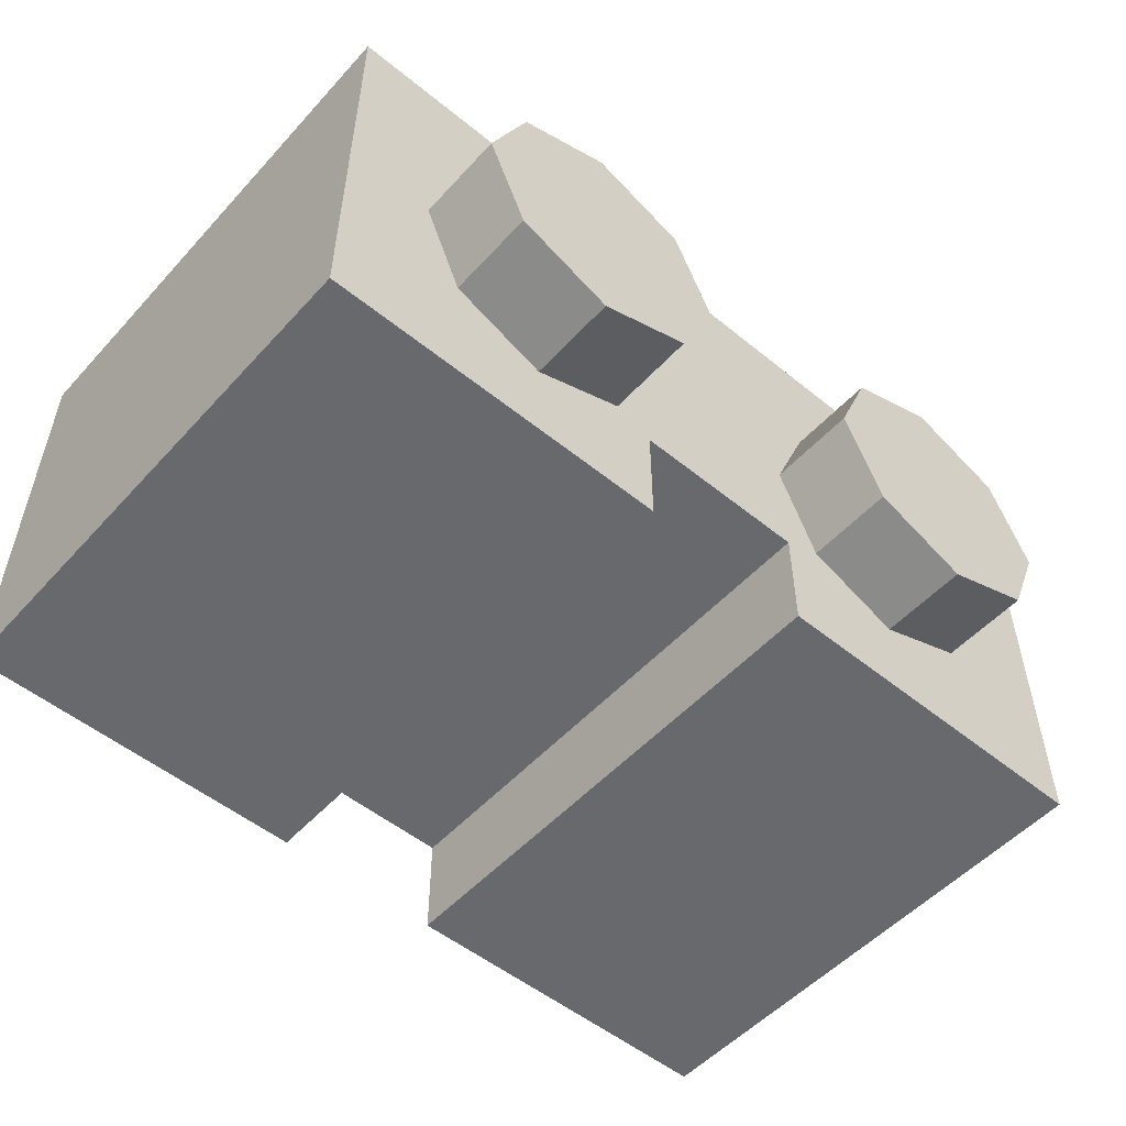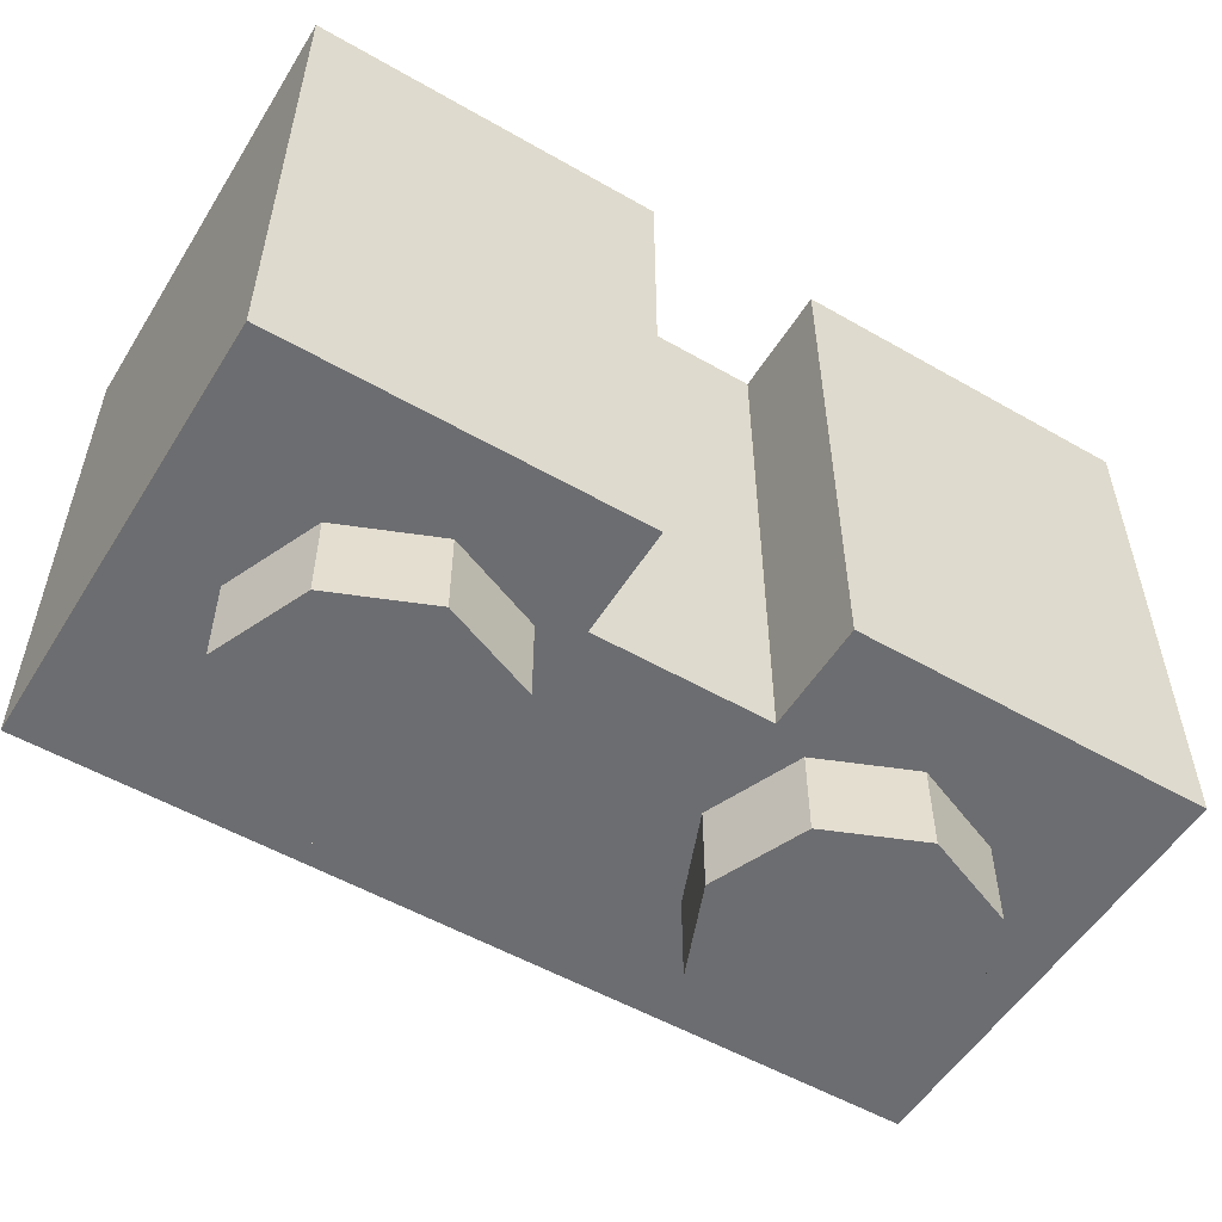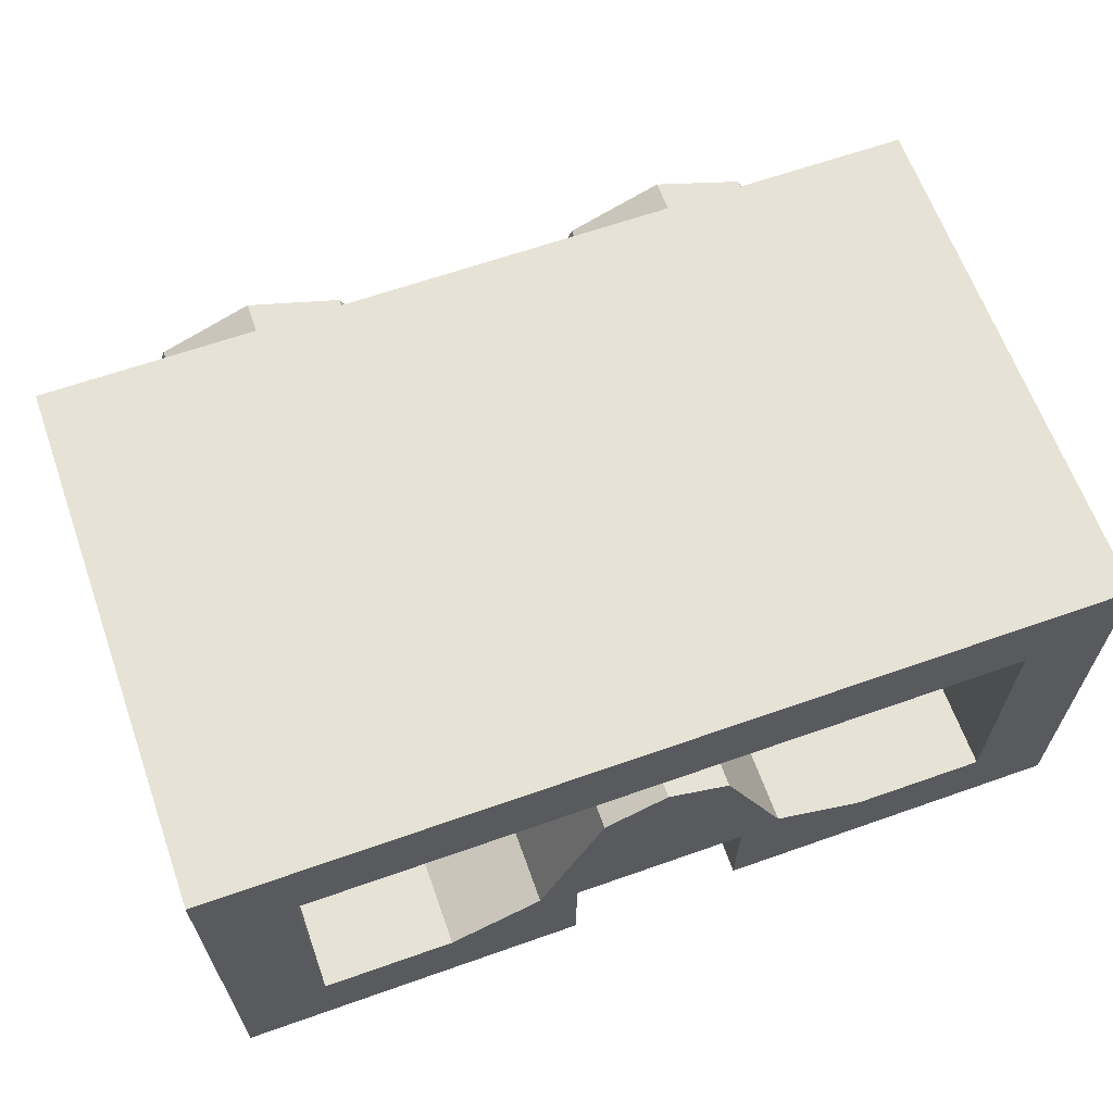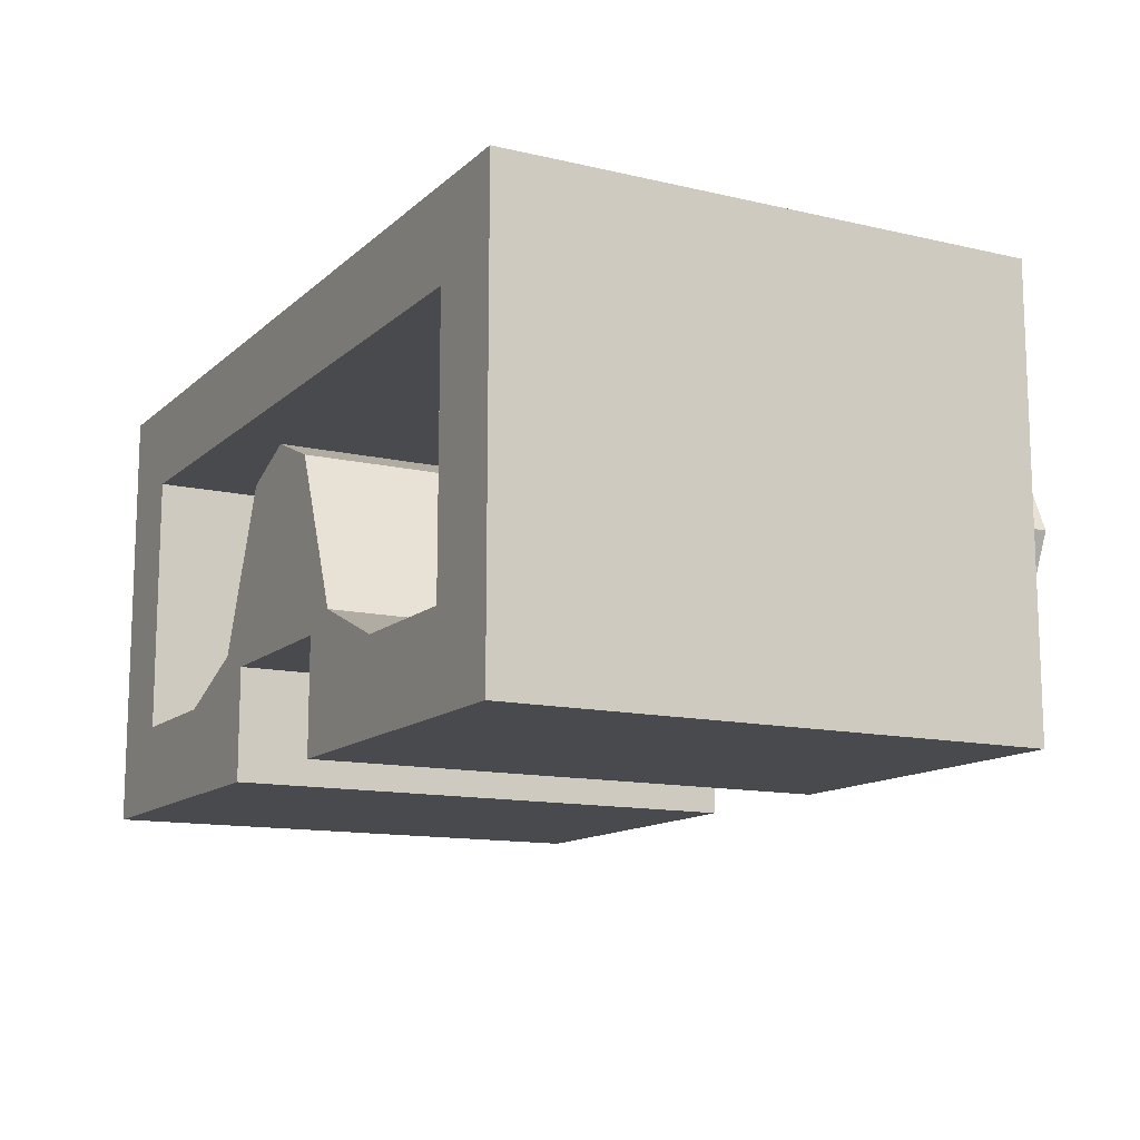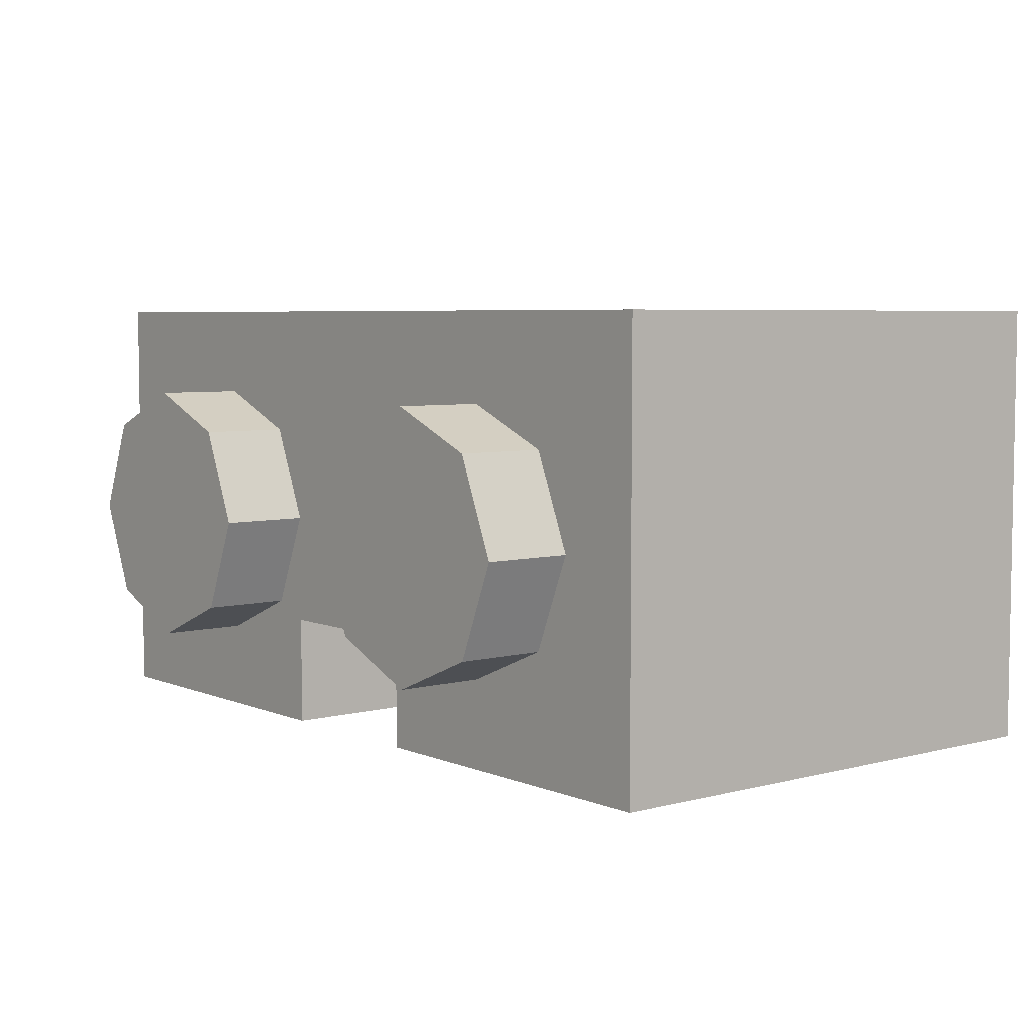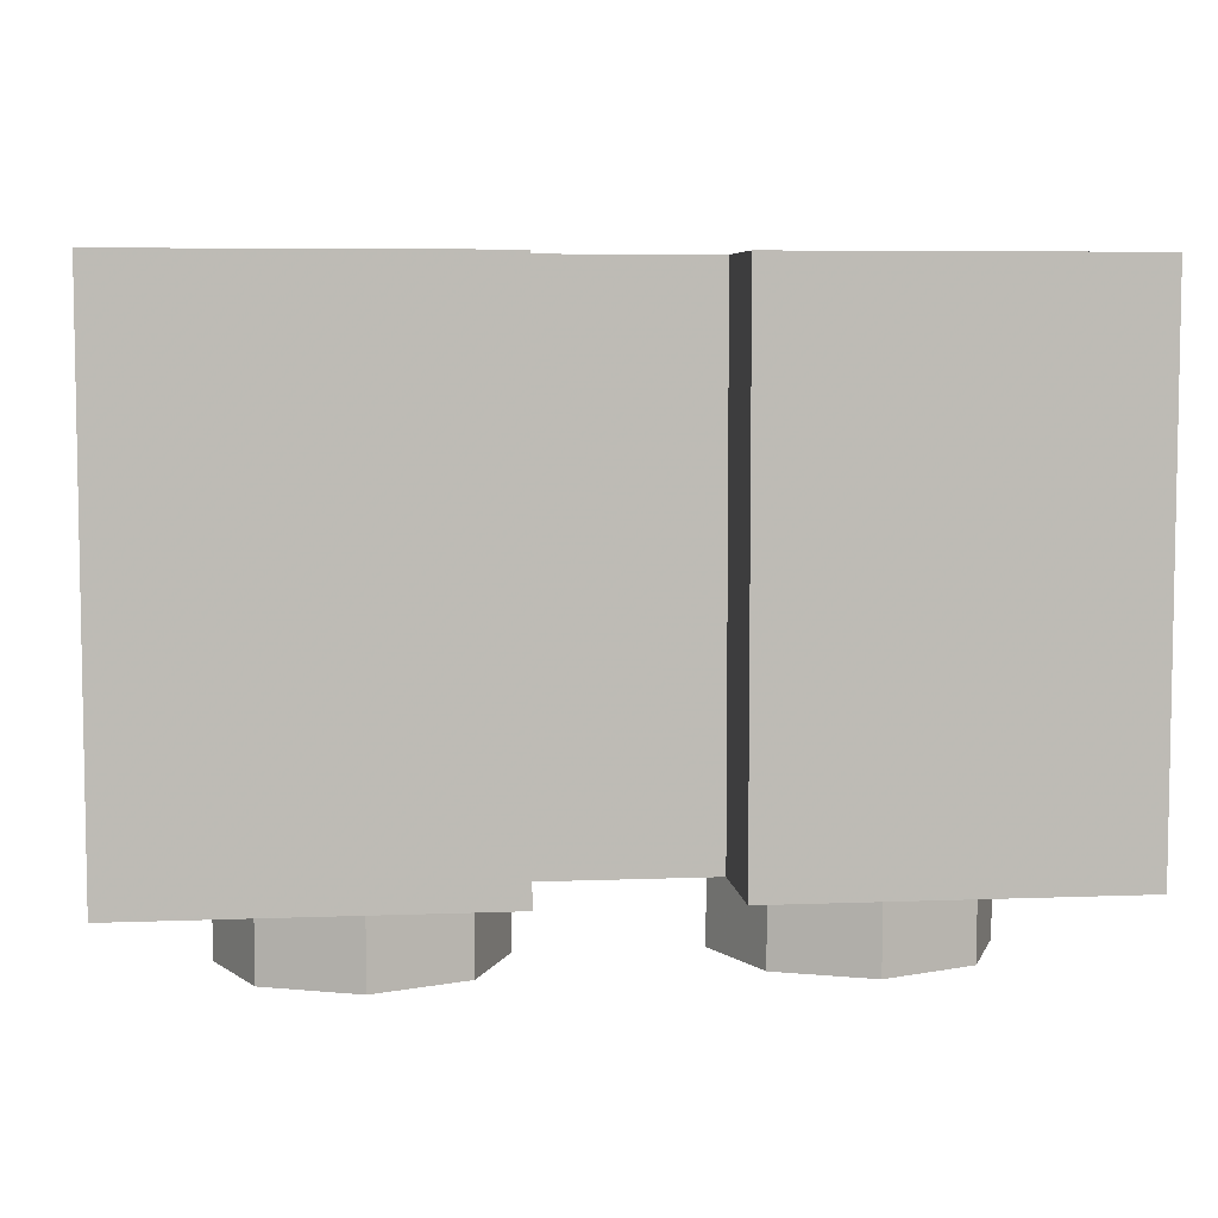
<metadata>
{"format":"obj","ext":"obj","renderer":"f3d","projection":"perspective","resolution":1024,"background":"white","views":[{"elev":-52.7,"azim":-41.1,"up":"+Z"},{"elev":-54.0,"azim":148.6,"up":"+Y"},{"elev":63.9,"azim":160.4,"up":"+Z"},{"elev":-12.8,"azim":-118.3,"up":"+Z"},{"elev":5.4,"azim":51.3,"up":"+Z"},{"elev":6.2,"azim":173.3,"up":"+Y"}]}
</metadata>
<code>
v 0.8 1.2 -0.3
v 0.8 1.2 0.3
v 0.8 0.2 0.3
v 0.8 0.2 -0.3
v 0.8 1.2 0.3
v -0.8 1.2 0.3
v -0.8 0.2 0.3
v 0.8 0.2 0.3
v -0.8 1.2 0.3
v -0.8 1.2 -0.3
v -0.8 0.2 -0.3
v -0.8 0.2 0.3
v -0.8 1.2 -0.3
v -0.5 1.2 -0.3
v -0.5 0.2 -0.3
v -0.8 0.2 -0.3
v -0.2879 0.2 -0.2121
v -0.5 0.2 -0.3
v -0.5 1.2 -0.3
v -0.2879 1.2 -0.2121
v -0.2 0.2 0
v -0.2879 0.2 -0.2121
v -0.2879 1.2 -0.2121
v -0.2 1.2 0
v 0.1414 0.2 0.1414
v 0.2 0.2 0
v 0.2 1.2 0
v 0.1414 1.2 0.1414
v 0 0.2 0.2
v 0.1414 0.2 0.1414
v 0.1414 1.2 0.1414
v 0 1.2 0.2
v -0.1414 0.2 0.1414
v 0 0.2 0.2
v 0 1.2 0.2
v -0.1414 1.2 0.1414
v -0.2 0.2 0
v -0.1414 0.2 0.1414
v -0.1414 1.2 0.1414
v -0.2 1.2 0
v 0.2879 0.2 -0.2121
v 0.2 0.2 0
v 0.2 1.2 0
v 0.2879 1.2 -0.2121
v 0.5 0.2 -0.3
v 0.2879 0.2 -0.2121
v 0.2879 1.2 -0.2121
v 0.5 1.2 -0.3
v 0.5 1.2 -0.3
v 0.8 1.2 -0.3
v 0.8 0.2 -0.3
v 0.5 0.2 -0.3
v -0.8 0.2 -0.3
v -0.5 0.2 -0.3
v -0.5 0.2 0.3
v -0.8 0.2 0.3
v -0.5 0.2 0
v -0.5 0.2 -0.3
v -0.2879 0.2 -0.2121
v -0.5 0.2 0
v -0.2879 0.2 -0.2121
v -0.2 0.2 0
v -0.5 0.2 0
v -0.2 0.2 0
v -0.2 0.2 0.3
v -0.5 0.2 0.3
v -0.2 0.2 0.2
v -0.1414 0.2 0.1414
v 0 0.2 0.2
v -0.2 0.2 0.2
v -0.2 0.2 0
v -0.1414 0.2 0.1414
v -0.2 0.2 0.2
v 0.2 0.2 0.2
v 0.2 0.2 0.3
v -0.2 0.2 0.3
v 0.2 0.2 0.2
v 0.1414 0.2 0.1414
v 0.2 0.2 0
v 0.2 0.2 0.2
v 0 0.2 0.2
v 0.1414 0.2 0.1414
v 0.2 0.2 0
v 0.5 0.2 0
v 0.5 0.2 0.3
v 0.2 0.2 0.3
v 0.5 0.2 0
v 0.2 0.2 0
v 0.2879 0.2 -0.2121
v 0.5 0.2 0
v 0.2879 0.2 -0.2121
v 0.5 0.2 -0.3
v 0.5 0.2 -0.3
v 0.8 0.2 -0.3
v 0.8 0.2 0.3
v 0.5 0.2 0.3
v 1 1.2 0.5
v 0.8 1.2 0.3
v 0.8 1.2 -0.3
v 1 1.2 -0.5
v -1 1.2 0.5
v -0.8 1.2 0.3
v 0.8 1.2 0.3
v 1 1.2 0.5
v -1 1.2 -0.5
v -0.8 1.2 -0.3
v -0.8 1.2 0.3
v -1 1.2 0.5
v -1 1.2 -0.5
v -0.2 1.2 -0.5
v -0.2 1.2 -0.3
v -0.8 1.2 -0.3
v -0.2 1.2 -0.3
v -0.2879 1.2 -0.2121
v -0.5 1.2 -0.3
v -0.2 1.2 -0.3
v -0.2 1.2 0
v -0.2879 1.2 -0.2121
v -0.2 1.2 -0.25
v 0.2 1.2 -0.25
v 0.2 1.2 0
v -0.2 1.2 0
v 0 1.2 0
v 0.2 1.2 0
v 0.1414 1.2 0.1414
v 0 1.2 0
v 0.1414 1.2 0.1414
v 0 1.2 0.2
v 0 1.2 0
v 0 1.2 0.2
v -0.1414 1.2 0.1414
v 0 1.2 0
v -0.1414 1.2 0.1414
v -0.2 1.2 0
v 0.2 1.2 -0.3
v 0.2879 1.2 -0.2121
v 0.2 1.2 0
v 0.2 1.2 -0.3
v 0.5 1.2 -0.3
v 0.2879 1.2 -0.2121
v 0.8 1.2 -0.3
v 0.2 1.2 -0.3
v 0.2 1.2 -0.5
v 1 1.2 -0.5
v 1 0 -0.5
v 1 0 0.5
v 1 1.2 0.5
v 1 1.2 -0.5
v 1 0 0.5
v -1 0 0.5
v -1 1.2 0.5
v 1 1.2 0.5
v -1 0 0.5
v -1 0 -0.5
v -1 1.2 -0.5
v -1 1.2 0.5
v -1 0 -0.5
v -0.2 0 -0.5
v -0.2 1.2 -0.5
v -1 1.2 -0.5
v -0.2 0 -0.5
v -0.2 0 -0.25
v -0.2 1.2 -0.25
v -0.2 1.2 -0.5
v -0.2 0 -0.25
v 0.2 0 -0.25
v 0.2 1.2 -0.25
v -0.2 1.2 -0.25
v 0.2 0 -0.25
v 0.2 0 -0.5
v 0.2 1.2 -0.5
v 0.2 1.2 -0.25
v 0.2 0 -0.5
v 1 0 -0.5
v 1 1.2 -0.5
v 0.2 1.2 -0.5
v 0.2 0 -0.5
v 0.2 0 0.5
v 1 0 0.5
v 1 0 -0.5
v -0.2 0 -0.25
v -0.2 0 0.5
v 0.2 0 0.5
v 0.2 0 -0.25
v -1 0 -0.5
v -1 0 0.5
v -0.2 0 0.5
v -0.2 0 -0.5
v 0.7121 0 0.2121
v 0.8 0 0
v 0.8 -0.2 0
v 0.7121 -0.2 0.2121
v 0.5 0 0.3
v 0.7121 0 0.2121
v 0.7121 -0.2 0.2121
v 0.5 -0.2 0.3
v 0.2879 0 0.2121
v 0.5 0 0.3
v 0.5 -0.2 0.3
v 0.2879 -0.2 0.2121
v 0.2 0 0
v 0.2879 0 0.2121
v 0.2879 -0.2 0.2121
v 0.2 -0.2 0
v 0.2879 0 -0.2121
v 0.2 0 0
v 0.2 -0.2 0
v 0.2879 -0.2 -0.2121
v 0.5 0 -0.3
v 0.2879 0 -0.2121
v 0.2879 -0.2 -0.2121
v 0.5 -0.2 -0.3
v 0.7121 0 -0.2121
v 0.5 0 -0.3
v 0.5 -0.2 -0.3
v 0.7121 -0.2 -0.2121
v 0.8 0 0
v 0.7121 0 -0.2121
v 0.7121 -0.2 -0.2121
v 0.8 -0.2 0
v 0.5 -0.2 0
v 0.8 -0.2 0
v 0.7121 -0.2 0.2121
v 0.5 -0.2 0
v 0.7121 -0.2 0.2121
v 0.5 -0.2 0.3
v 0.5 -0.2 0
v 0.5 -0.2 0.3
v 0.2879 -0.2 0.2121
v 0.5 -0.2 0
v 0.2879 -0.2 0.2121
v 0.2 -0.2 0
v 0.5 -0.2 0
v 0.2 -0.2 0
v 0.2879 -0.2 -0.2121
v 0.5 -0.2 0
v 0.2879 -0.2 -0.2121
v 0.5 -0.2 -0.3
v 0.5 -0.2 0
v 0.5 -0.2 -0.3
v 0.7121 -0.2 -0.2121
v 0.5 -0.2 0
v 0.7121 -0.2 -0.2121
v 0.8 -0.2 0
v -0.2879 0 0.2121
v -0.2 0 0
v -0.2 -0.2 0
v -0.2879 -0.2 0.2121
v -0.5 0 0.3
v -0.2879 0 0.2121
v -0.2879 -0.2 0.2121
v -0.5 -0.2 0.3
v -0.7121 0 0.2121
v -0.5 0 0.3
v -0.5 -0.2 0.3
v -0.7121 -0.2 0.2121
v -0.8 0 0
v -0.7121 0 0.2121
v -0.7121 -0.2 0.2121
v -0.8 -0.2 0
v -0.7121 0 -0.2121
v -0.8 0 0
v -0.8 -0.2 0
v -0.7121 -0.2 -0.2121
v -0.5 0 -0.3
v -0.7121 0 -0.2121
v -0.7121 -0.2 -0.2121
v -0.5 -0.2 -0.3
v -0.2879 0 -0.2121
v -0.5 0 -0.3
v -0.5 -0.2 -0.3
v -0.2879 -0.2 -0.2121
v -0.2 0 0
v -0.2879 0 -0.2121
v -0.2879 -0.2 -0.2121
v -0.2 -0.2 0
v -0.5 -0.2 0
v -0.2 -0.2 0
v -0.2879 -0.2 0.2121
v -0.5 -0.2 0
v -0.2879 -0.2 0.2121
v -0.5 -0.2 0.3
v -0.5 -0.2 0
v -0.5 -0.2 0.3
v -0.7121 -0.2 0.2121
v -0.5 -0.2 0
v -0.7121 -0.2 0.2121
v -0.8 -0.2 0
v -0.5 -0.2 0
v -0.8 -0.2 0
v -0.7121 -0.2 -0.2121
v -0.5 -0.2 0
v -0.7121 -0.2 -0.2121
v -0.5 -0.2 -0.3
v -0.5 -0.2 0
v -0.5 -0.2 -0.3
v -0.2879 -0.2 -0.2121
v -0.5 -0.2 0
v -0.2879 -0.2 -0.2121
v -0.2 -0.2 0
g mesh3228680
f 1 3 2
f 3 1 4
f 5 7 6
f 7 5 8
f 9 11 10
f 11 9 12
f 13 15 14
f 15 13 16
g mesh3228687
f 17 19 18
f 19 17 20
f 21 23 22
f 23 21 24
g mesh3228689
f 25 26 27
f 27 28 25
f 29 30 31
f 31 32 29
f 33 34 35
f 35 36 33
f 37 38 39
f 39 40 37
g mesh3228691
f 41 43 42
f 43 41 44
f 45 47 46
f 47 45 48
f 49 51 50
f 51 49 52
f 53 55 54
f 55 53 56
g mesh3228693
f 57 59 58
f 60 62 61
f 63 65 64
f 65 63 66
g mesh3228695
f 67 69 68
f 70 72 71
f 73 75 74
f 75 73 76
g mesh3228697
f 77 79 78
f 80 82 81
f 83 85 84
f 85 83 86
g mesh3228699
f 87 89 88
f 90 92 91
f 93 95 94
f 95 93 96
f 97 99 98
f 99 97 100
f 101 103 102
f 103 101 104
f 105 107 106
f 107 105 108
f 109 111 110
f 111 109 112
g mesh3228701
f 113 115 114
f 116 118 117
f 119 121 120
f 121 119 122
g mesh3228703
f 123 125 124
f 126 128 127
f 129 131 130
f 132 134 133
g mesh3228705
f 135 137 136
f 138 140 139
f 141 143 142
f 143 141 144
f 145 147 146
f 147 145 148
f 149 151 150
f 151 149 152
f 153 155 154
f 155 153 156
f 157 159 158
f 159 157 160
f 161 163 162
f 163 161 164
f 165 167 166
f 167 165 168
f 169 171 170
f 171 169 172
f 173 175 174
f 175 173 176
f 177 179 178
f 179 177 180
f 181 183 182
f 183 181 184
f 185 187 186
f 187 185 188
g mesh3228710
f 189 191 190
f 191 189 192
f 193 195 194
f 195 193 196
f 197 199 198
f 199 197 200
f 201 203 202
f 203 201 204
f 205 207 206
f 207 205 208
f 209 211 210
f 211 209 212
f 213 215 214
f 215 213 216
f 217 219 218
f 219 217 220
g mesh3228712
f 221 222 223
f 224 225 226
f 227 228 229
f 230 231 232
f 233 234 235
f 236 237 238
f 239 240 241
f 242 243 244
g mesh3228718
f 245 247 246
f 247 245 248
f 249 251 250
f 251 249 252
f 253 255 254
f 255 253 256
f 257 259 258
f 259 257 260
f 261 263 262
f 263 261 264
f 265 267 266
f 267 265 268
f 269 271 270
f 271 269 272
f 273 275 274
f 275 273 276
g mesh3228720
f 277 278 279
f 280 281 282
f 283 284 285
f 286 287 288
f 289 290 291
f 292 293 294
f 295 296 297
f 298 299 300

</code>
